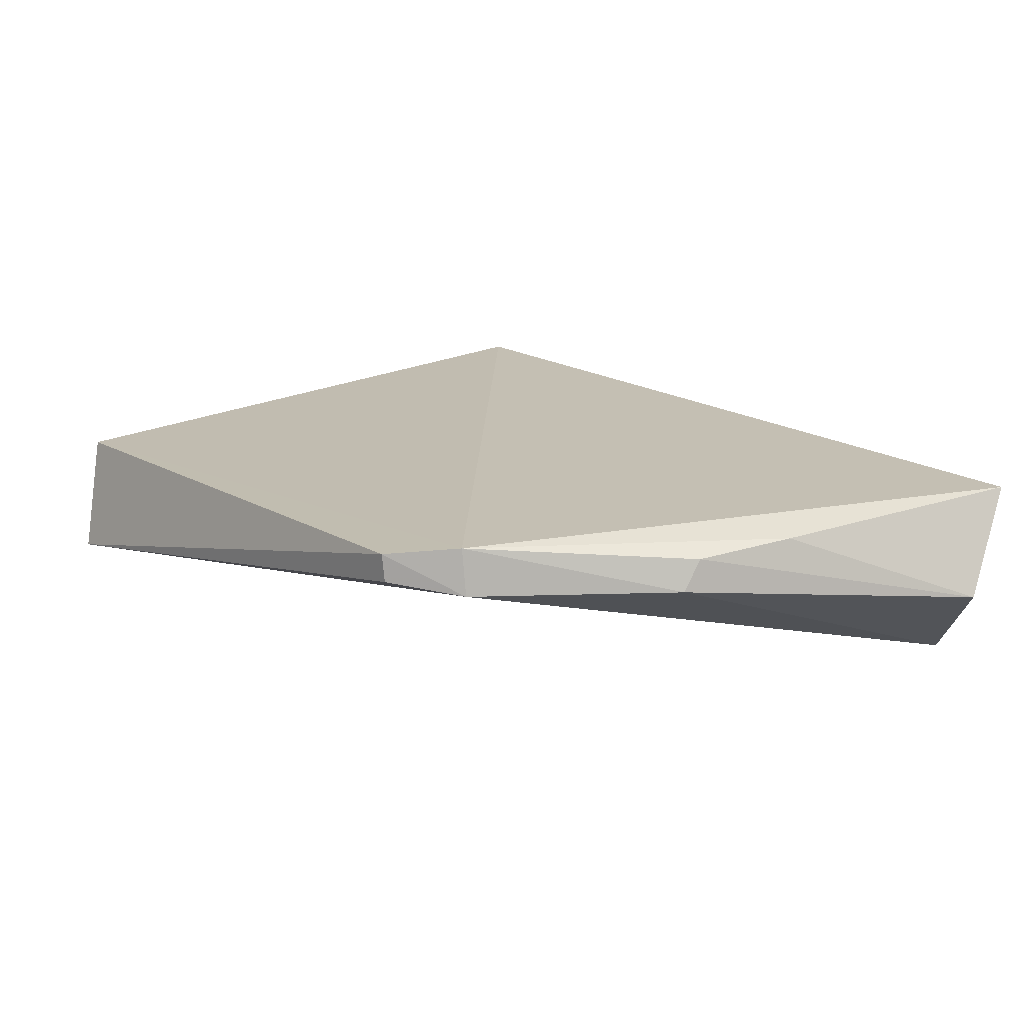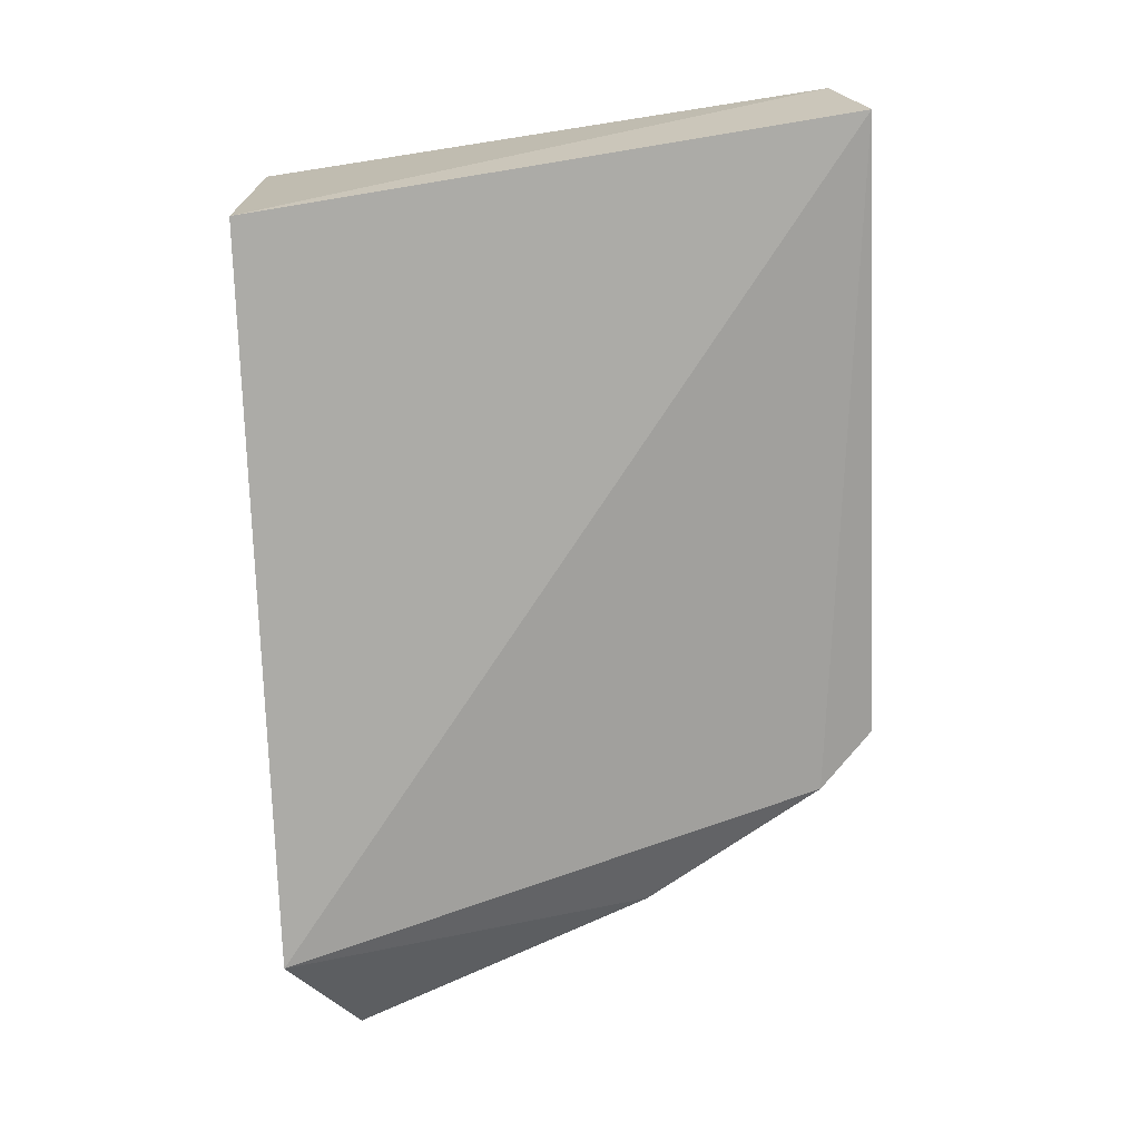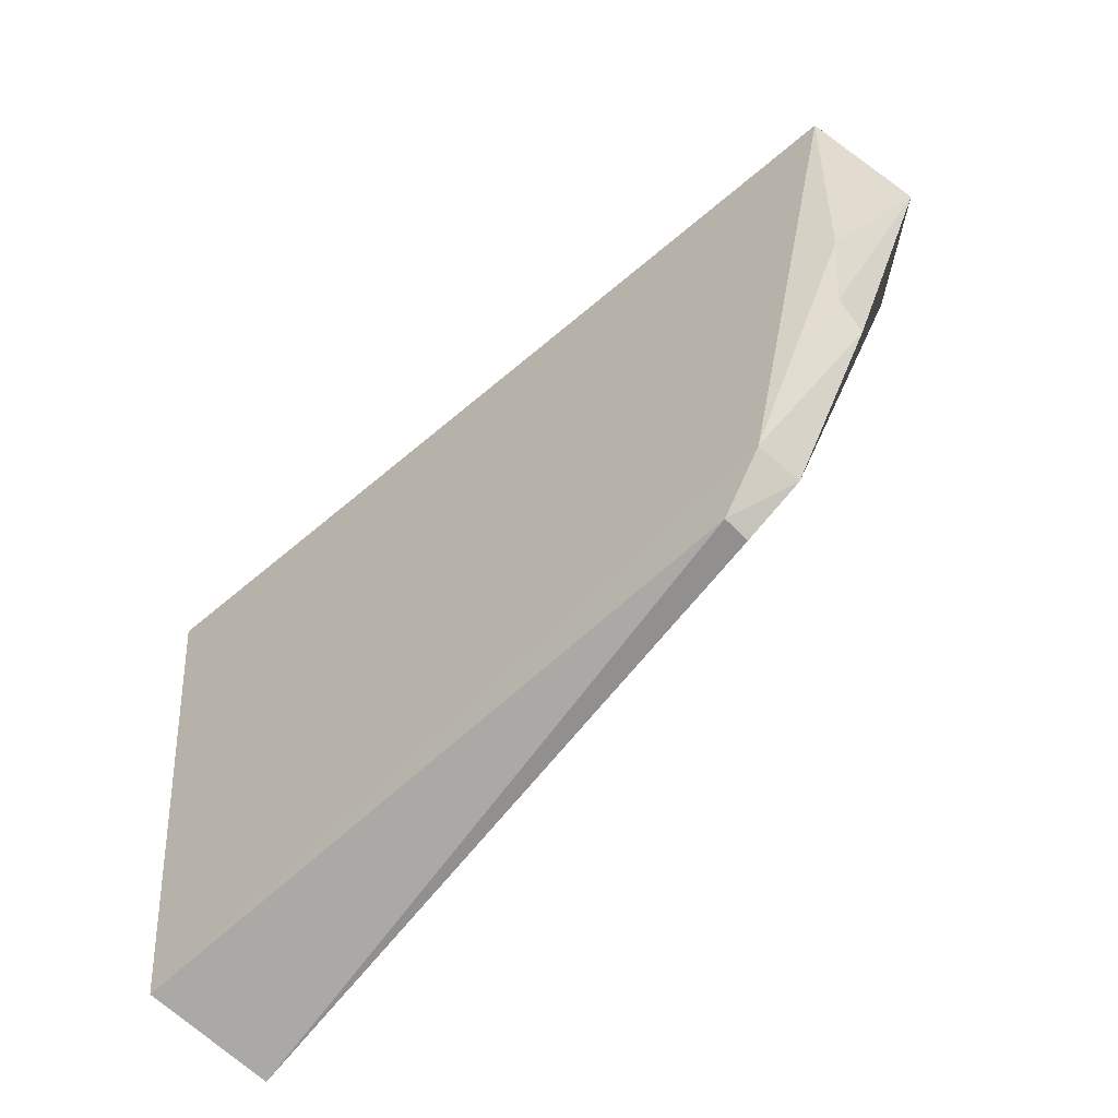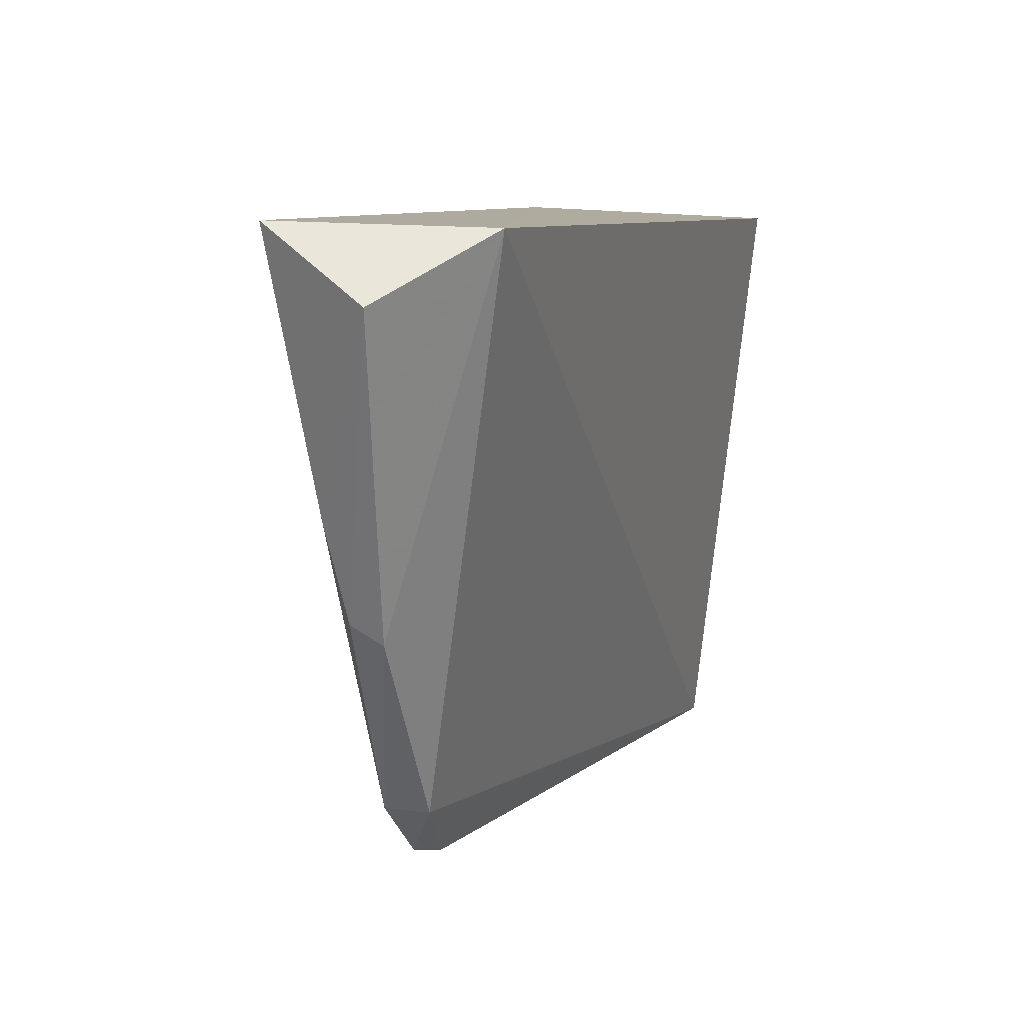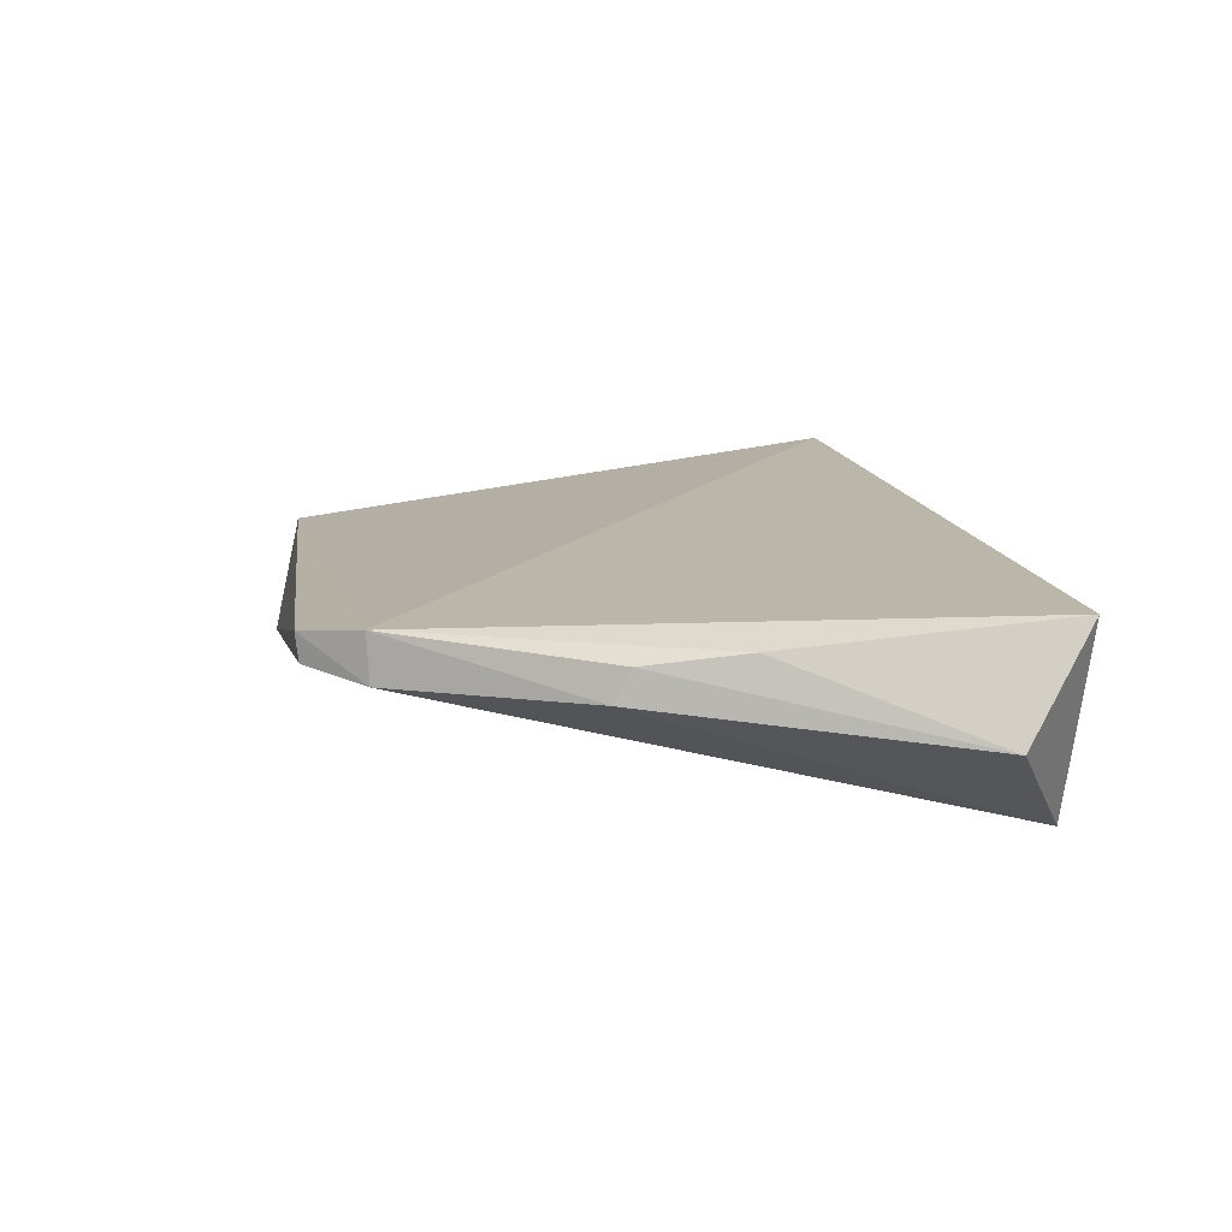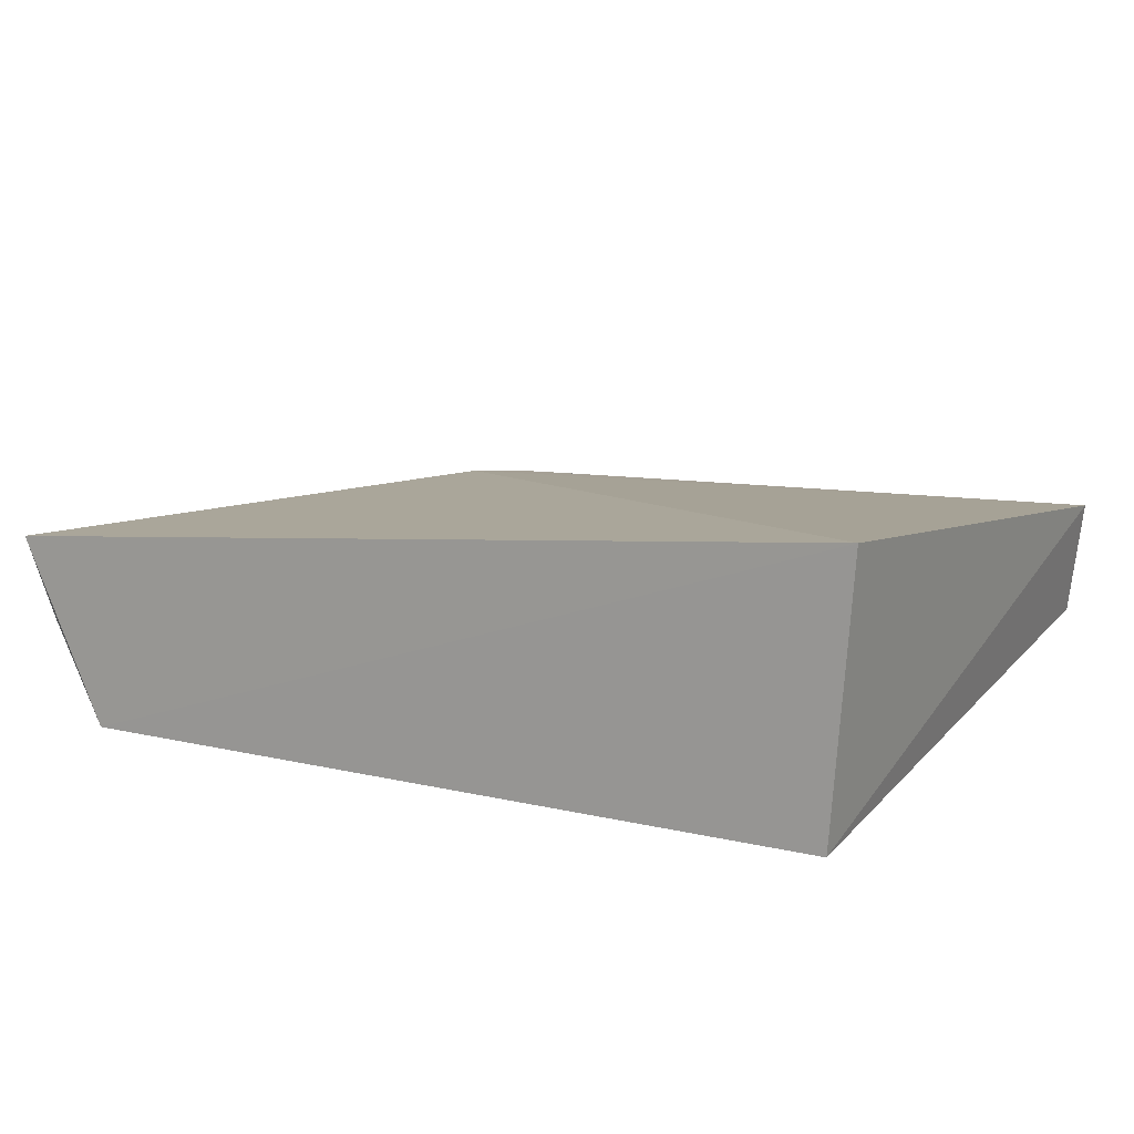
<metadata>
{"format":"obj","ext":"obj","renderer":"f3d","projection":"perspective","resolution":1024,"background":"white","views":[{"elev":10.4,"azim":-124.4,"up":"+Y"},{"elev":-76.2,"azim":96.9,"up":"+Y"},{"elev":-67.0,"azim":-135.3,"up":"+Z"},{"elev":13.7,"azim":-68.1,"up":"+Z"},{"elev":8.0,"azim":-95.7,"up":"+Y"},{"elev":15.2,"azim":29.4,"up":"+Y"}]}
</metadata>
<code>
v -0.06796 -0.01485 0.01598
v -0.06843 -0.02197 0.01597
v -0.06788 -0.02018 0.0005849
v -0.08399 -0.01789 0.001689
v -0.08943 -0.017 0.01778
v -0.08746 -0.02176 0.01761
v -0.06737 -0.01708 0.001233
v -0.08525 -0.01771 0.003223
v -0.08531 -0.01893 0.003305
v -0.08397 -0.01861 0.001779
v -0.09007 -0.0197 0.01617
v -0.0878 -0.01897 0.008189
v -0.08844 -0.01782 0.0111
v -0.08788 -0.01817 0.008614
f 6 3 2
f 6 2 1
f 6 1 5
f 7 3 4
f 7 1 2
f 7 2 3
f 8 5 1
f 8 7 4
f 8 1 7
f 9 3 6
f 9 8 4
f 10 9 4
f 10 4 3
f 10 3 9
f 11 6 5
f 12 9 6
f 12 6 11
f 12 8 9
f 13 11 5
f 13 5 8
f 14 12 11
f 14 11 13
f 14 13 8
f 14 8 12

</code>
